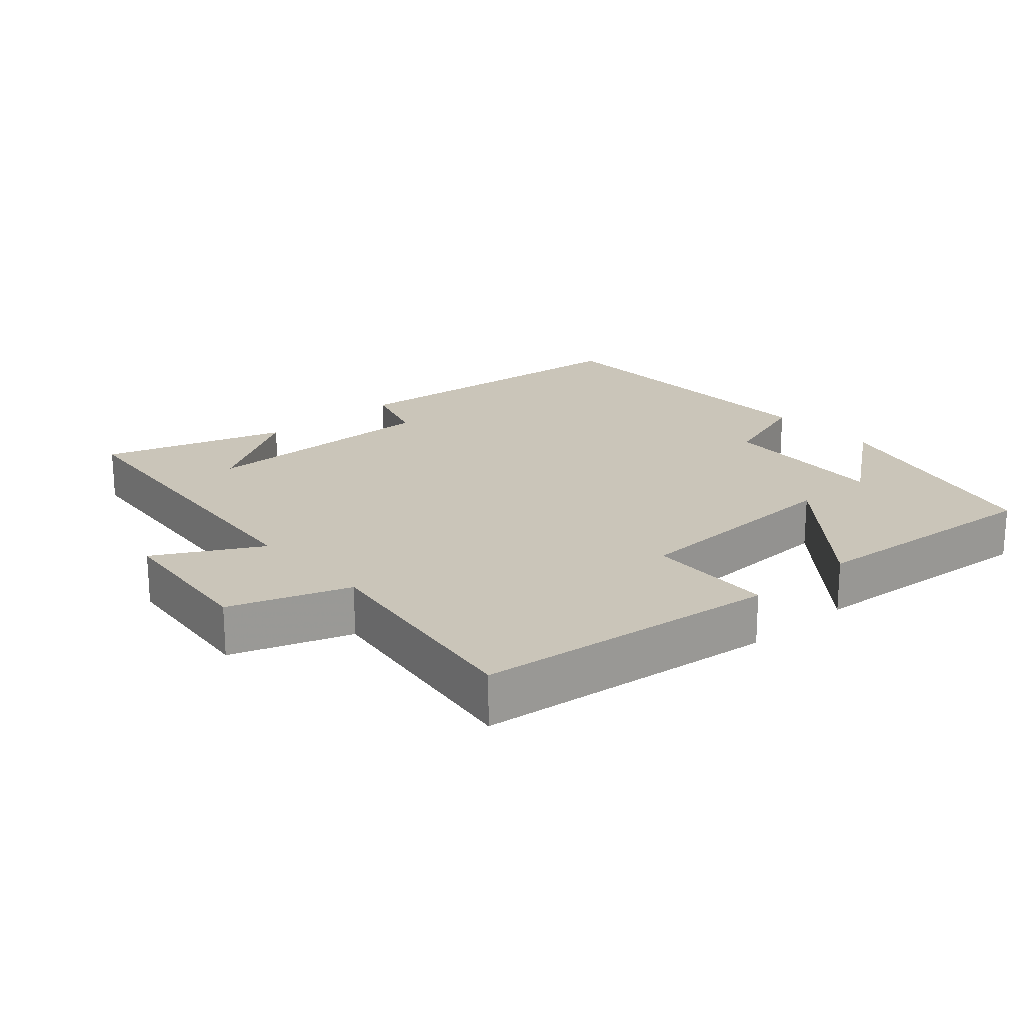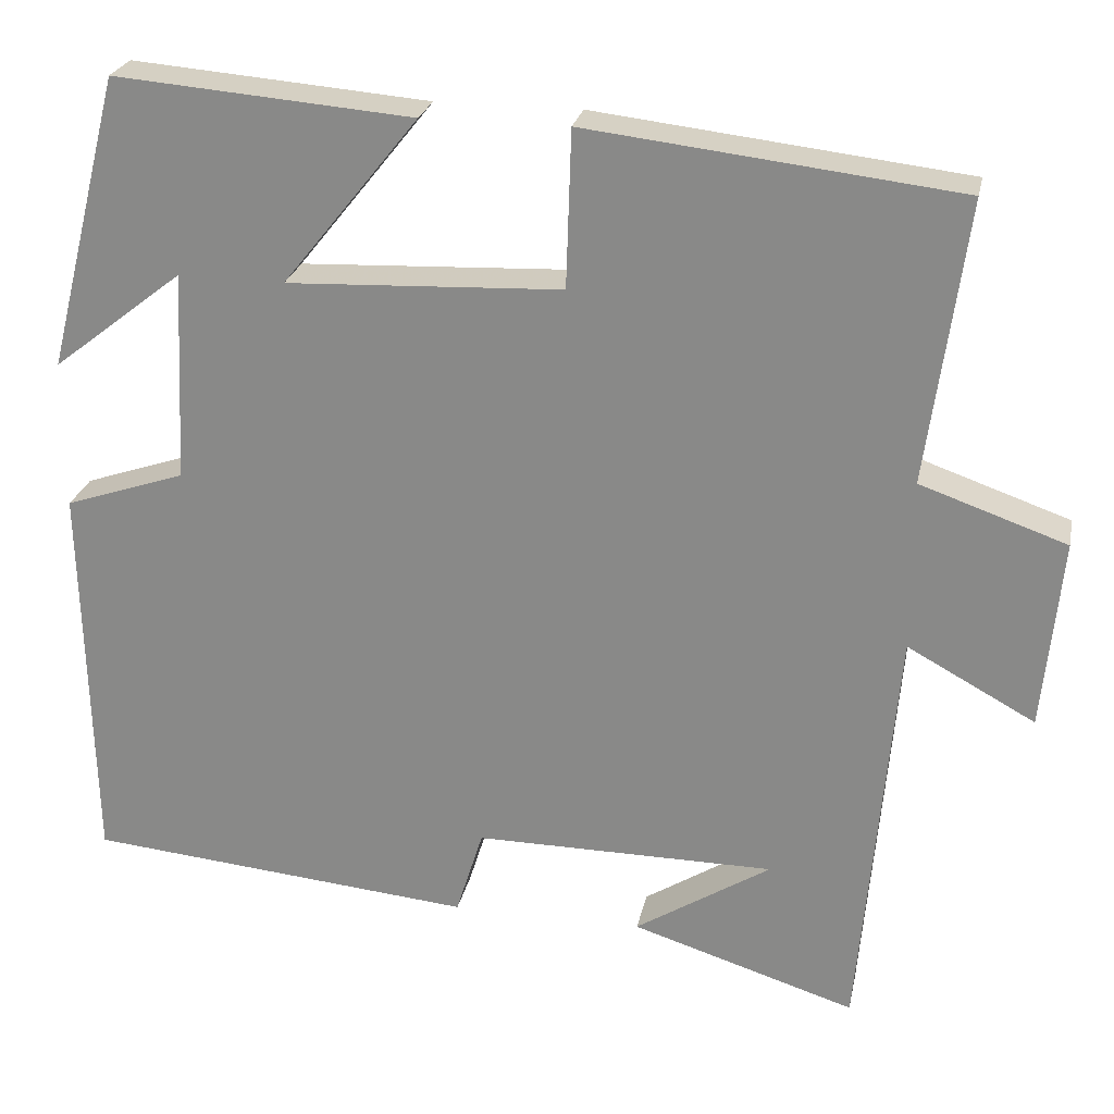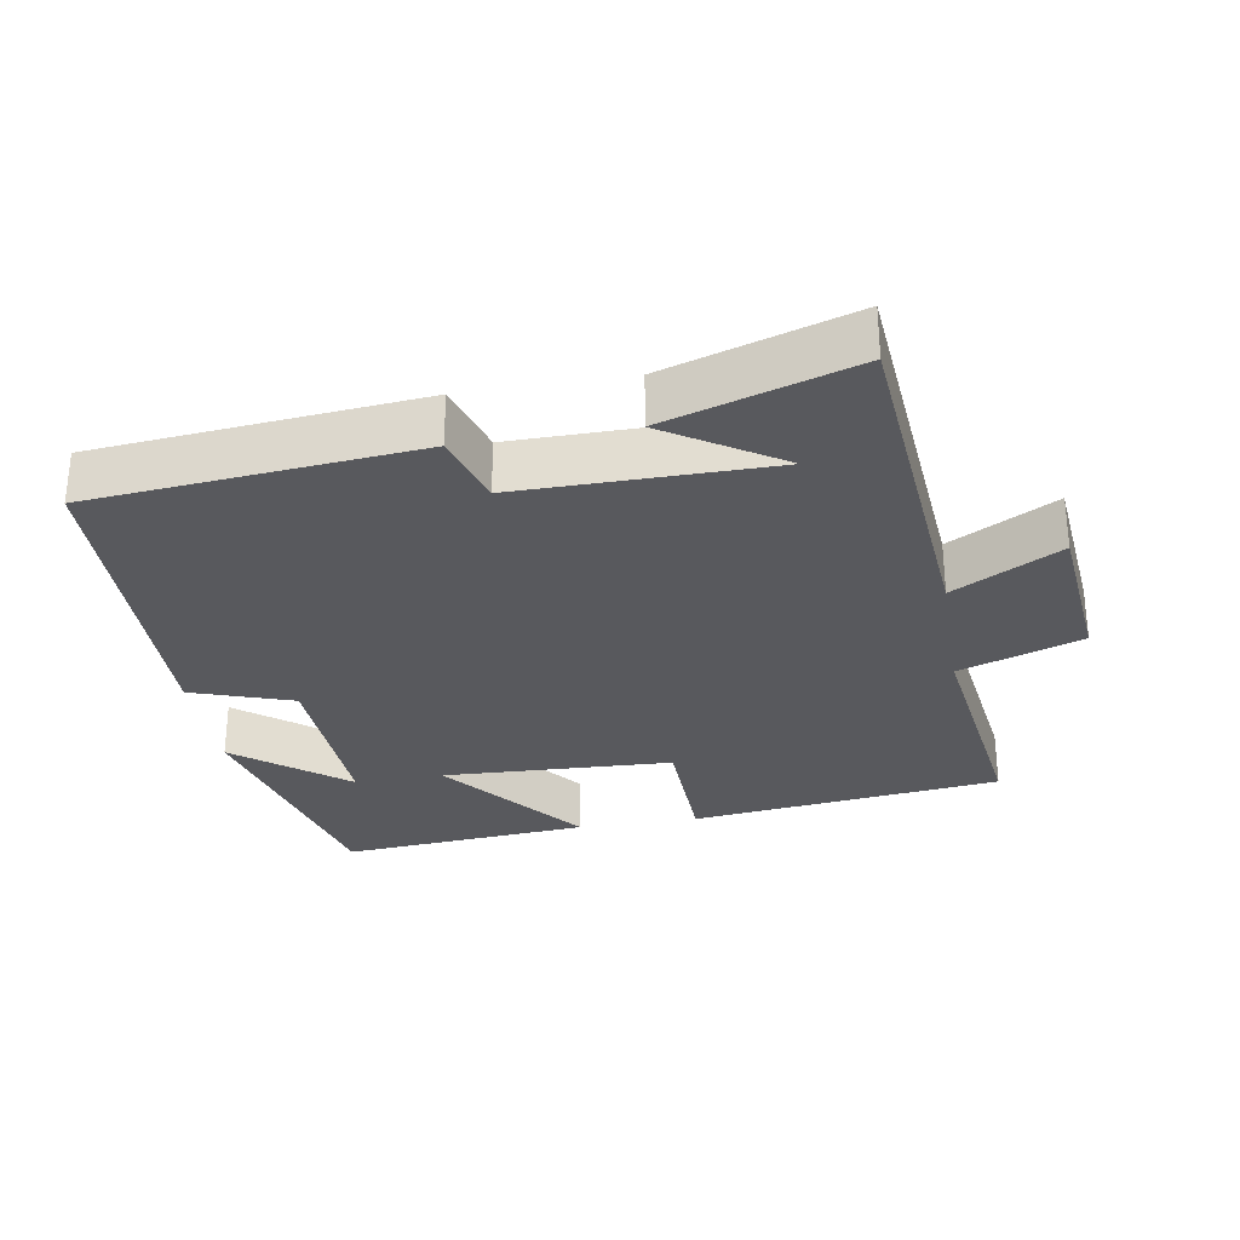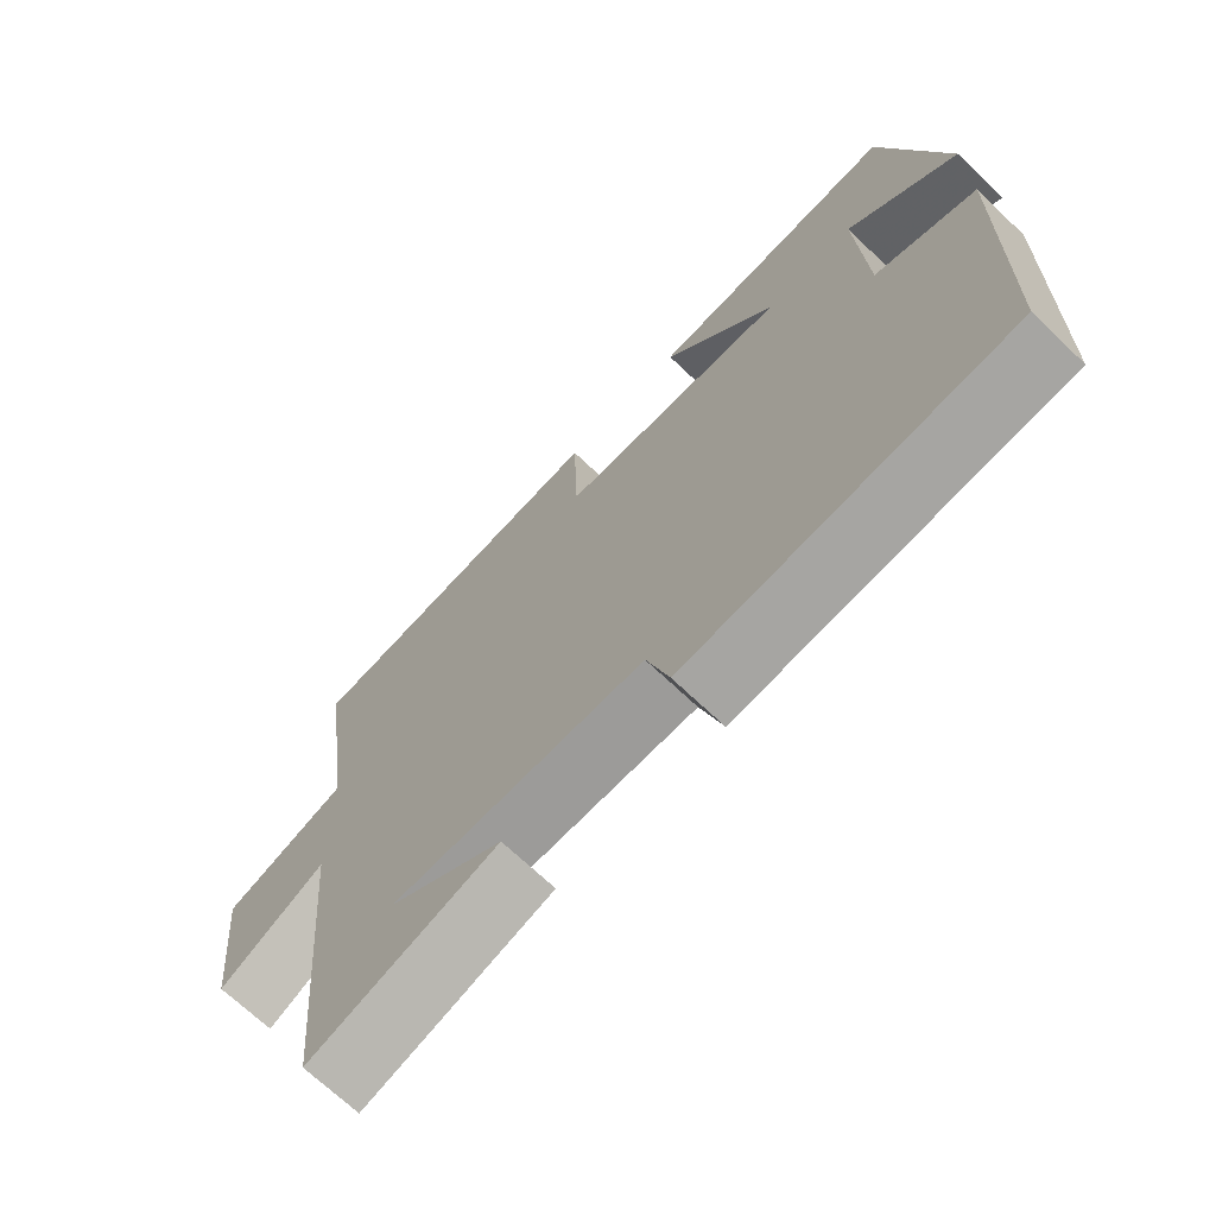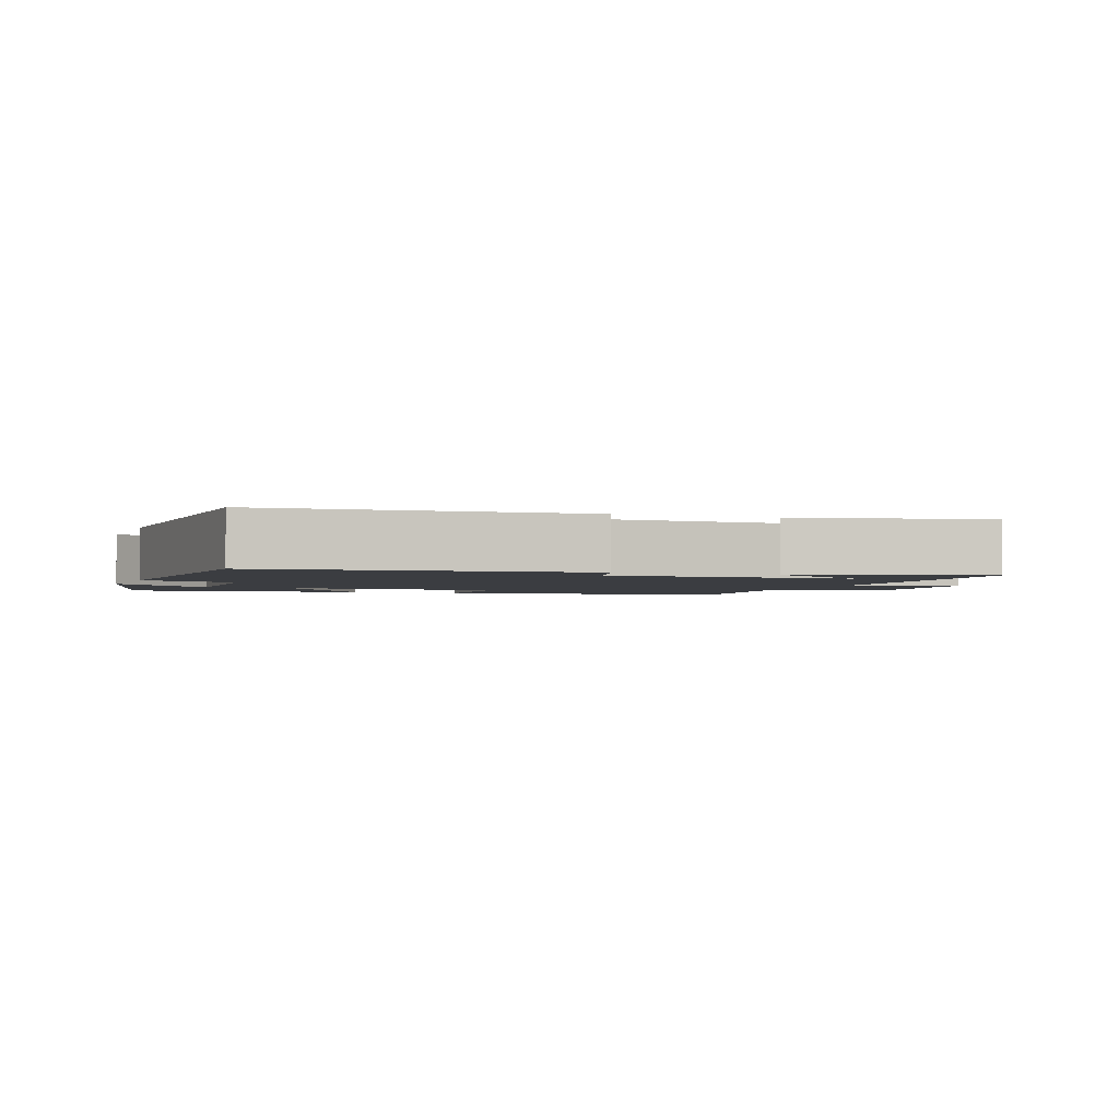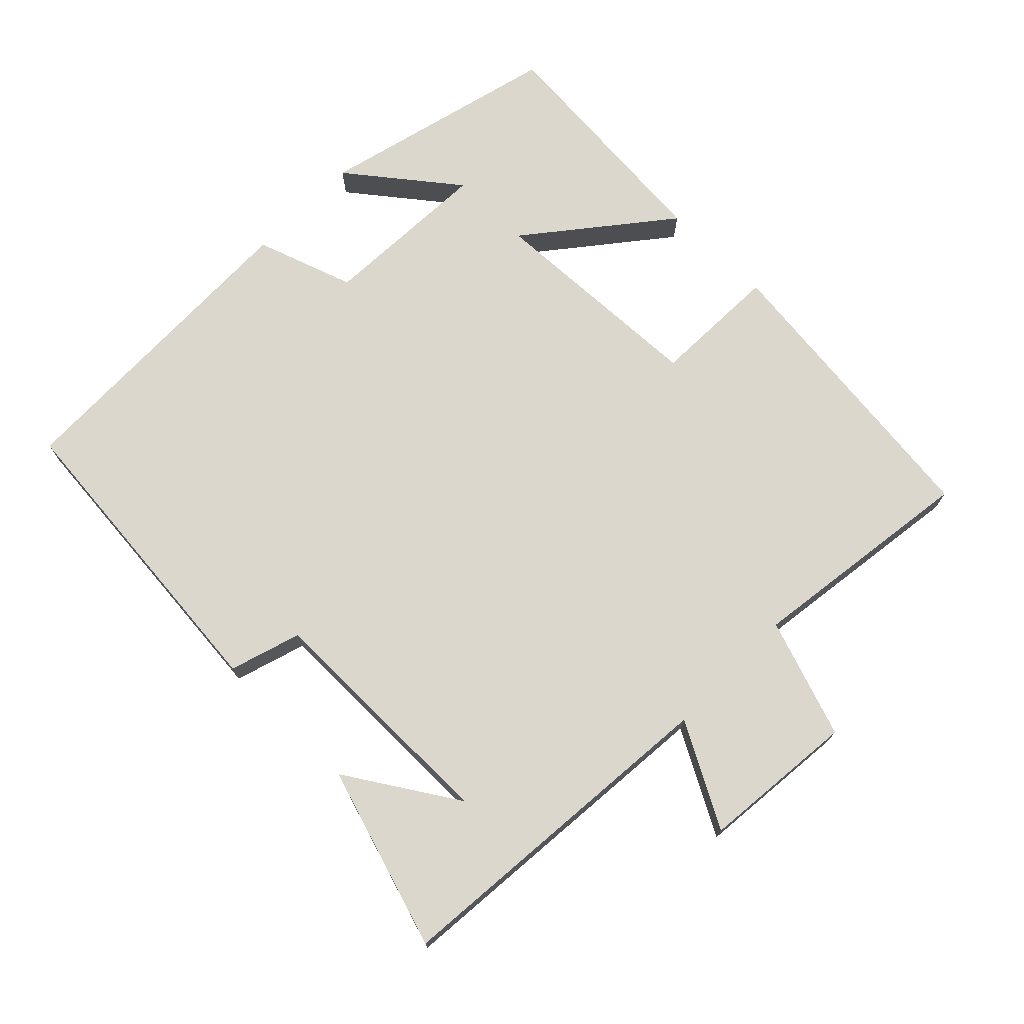
<metadata>
{"format":"obj","ext":"obj","renderer":"f3d","projection":"perspective","resolution":1024,"background":"white","views":[{"elev":20.7,"azim":-41.5,"up":"+Y"},{"elev":24.7,"azim":-168.6,"up":"+Z"},{"elev":-30.0,"azim":-170.5,"up":"+Y"},{"elev":-69.4,"azim":46.3,"up":"+Z"},{"elev":-2.3,"azim":158.6,"up":"+Y"},{"elev":73.0,"azim":-135.6,"up":"+Y"}]}
</metadata>
<code>
v 0.412 0.07 0.529
v 0.5 0.07 0.182
v 0.346 0.07 0.302
v 0.358 0.07 0.054
v 0.5 0.07 0.006
v 0.49 0.07 -0.457
v 0.033 0.07 -0.5
v 0.001 0.07 -0.397
v -0.353 0.07 -0.399
v -0.193 0.07 -0.5
v -0.457 0.07 -0.583
v -0.5 0.07 -0.086
v -0.65 0.07 -0.168
v -0.672 0.07 0.056
v -0.5 0.07 0.116
v -0.546 0.07 0.449
v -0.109 0.07 0.5
v -0.103 0.07 0.315
v 0.221 0.07 0.301
v 0.061 0.07 0.5
v 0.412 0 0.529
v 0.5 0 0.182
v 0.346 0 0.302
v 0.358 0 0.054
v 0.5 0 0.006
v 0.49 0 -0.457
v 0.033 0 -0.5
v 0.001 0 -0.397
v -0.353 0 -0.399
v -0.193 0 -0.5
v -0.457 0 -0.583
v -0.5 0 -0.086
v -0.65 0 -0.168
v -0.672 0 0.056
v -0.5 0 0.116
v -0.546 0 0.449
v -0.109 0 0.5
v -0.103 0 0.315
v 0.221 0 0.301
v 0.061 0 0.5
f 19 20 1
f 15 16 17 18
f 15 18 19
f 12 13 14 15
f 12 15 19
f 9 10 11
f 9 11 12
f 8 9 12 19
f 4 5 6 7
f 3 4 7 8
f 1 2 3
f 1 3 8 19
f 21 40 39
f 38 37 36 35
f 39 38 35
f 35 34 33 32
f 39 35 32
f 31 30 29
f 32 31 29
f 39 32 29 28
f 27 26 25 24
f 28 27 24 23
f 23 22 21
f 39 28 23 21
f 1 21 22 2
f 2 22 23 3
f 3 23 24 4
f 4 24 25 5
f 5 25 26 6
f 6 26 27 7
f 7 27 28 8
f 8 28 29 9
f 9 29 30 10
f 10 30 31 11
f 11 31 32 12
f 12 32 33 13
f 13 33 34 14
f 14 34 35 15
f 15 35 36 16
f 16 36 37 17
f 17 37 38 18
f 18 38 39 19
f 19 39 40 20
f 20 40 21 1

</code>
